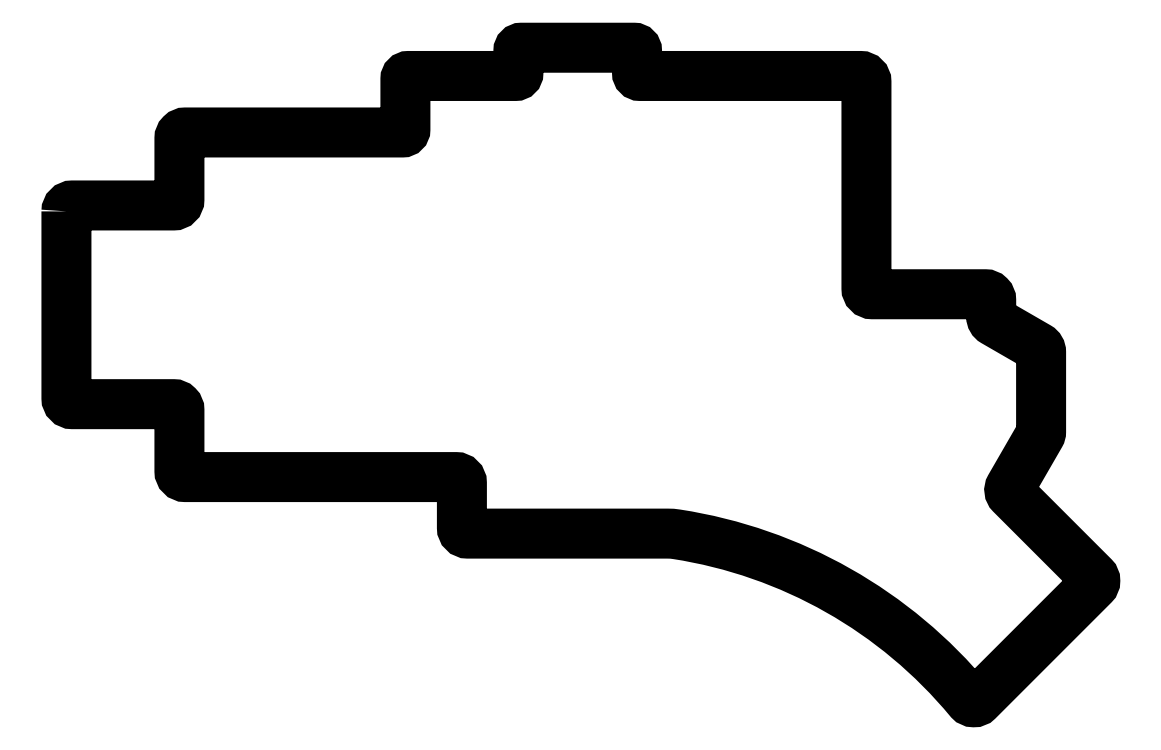
<metadata>
{"format":"dxf","ext":"dxf","renderer":"ezdxf+matplotlib","layout":"modelspace","background":"white","min_lineweight":24,"dpi":150}
</metadata>
<code>
0
SECTION
2
ENTITIES
0
LWPOLYLINE
8
0
90
52
70
1
43
0
10
-0.3804
20
82.32
42
-0.4142
10
0.6196
20
83.32
10
17.67
20
83.32
42
0.4142
10
18.67
20
84.32
10
18.67
20
94.63
42
-0.4142
10
19.67
20
95.63
10
24.96
20
95.63
10
56.27
20
95.63
42
0.4142
10
56.77
20
96.13
10
56.77
20
104.7
42
-0.4142
10
57.27
20
105.2
10
75.32
20
105.2
42
0.4142
10
75.82
20
105.7
10
75.82
20
109.4
42
-0.4142
10
76.32
20
109.9
10
95.32
20
109.9
42
-0.4142
10
95.82
20
109.4
10
95.82
20
105.7
42
0.4142
10
96.32
20
105.2
10
114.6
20
105.2
10
115.4
20
105.2
10
132.5
20
105.2
10
133.5
20
105.2
42
-0.4142
10
134.5
20
104.2
10
134.5
20
69.35
42
0.4142
10
135.5
20
68.36
10
154.5
20
68.36
42
-0.4142
10
155.5
20
67.35
10
155.5
20
64.61
42
0.268
10
156
20
63.74
10
163.4
20
59.46
42
-0.268
10
163.9
20
58.6
10
163.9
20
45.15
42
-0.1316
10
163.8
20
44.65
10
158.7
20
35.85
42
0.3394
10
158.9
20
34.65
10
172.8
20
20.74
42
-0.4142
10
172.8
20
19.33
10
153.3
20
-0.1444
42
-0.4257
10
151.9
20
-0.1162
42
0.1834
10
102.5
20
27.88
42
0.03828
10
101
20
28
10
67.29
20
28
42
-0.4142
10
66.29
20
29
10
66.29
20
36.53
42
0.4142
10
65.29
20
37.53
10
19.67
20
37.53
42
-0.4142
10
18.67
20
38.53
10
18.67
20
48.82
42
0.4142
10
17.67
20
49.82
10
0.6197
20
49.82
42
-0.4142
10
-0.3803
20
50.82
0
ENDSEC
0
EOF

</code>
